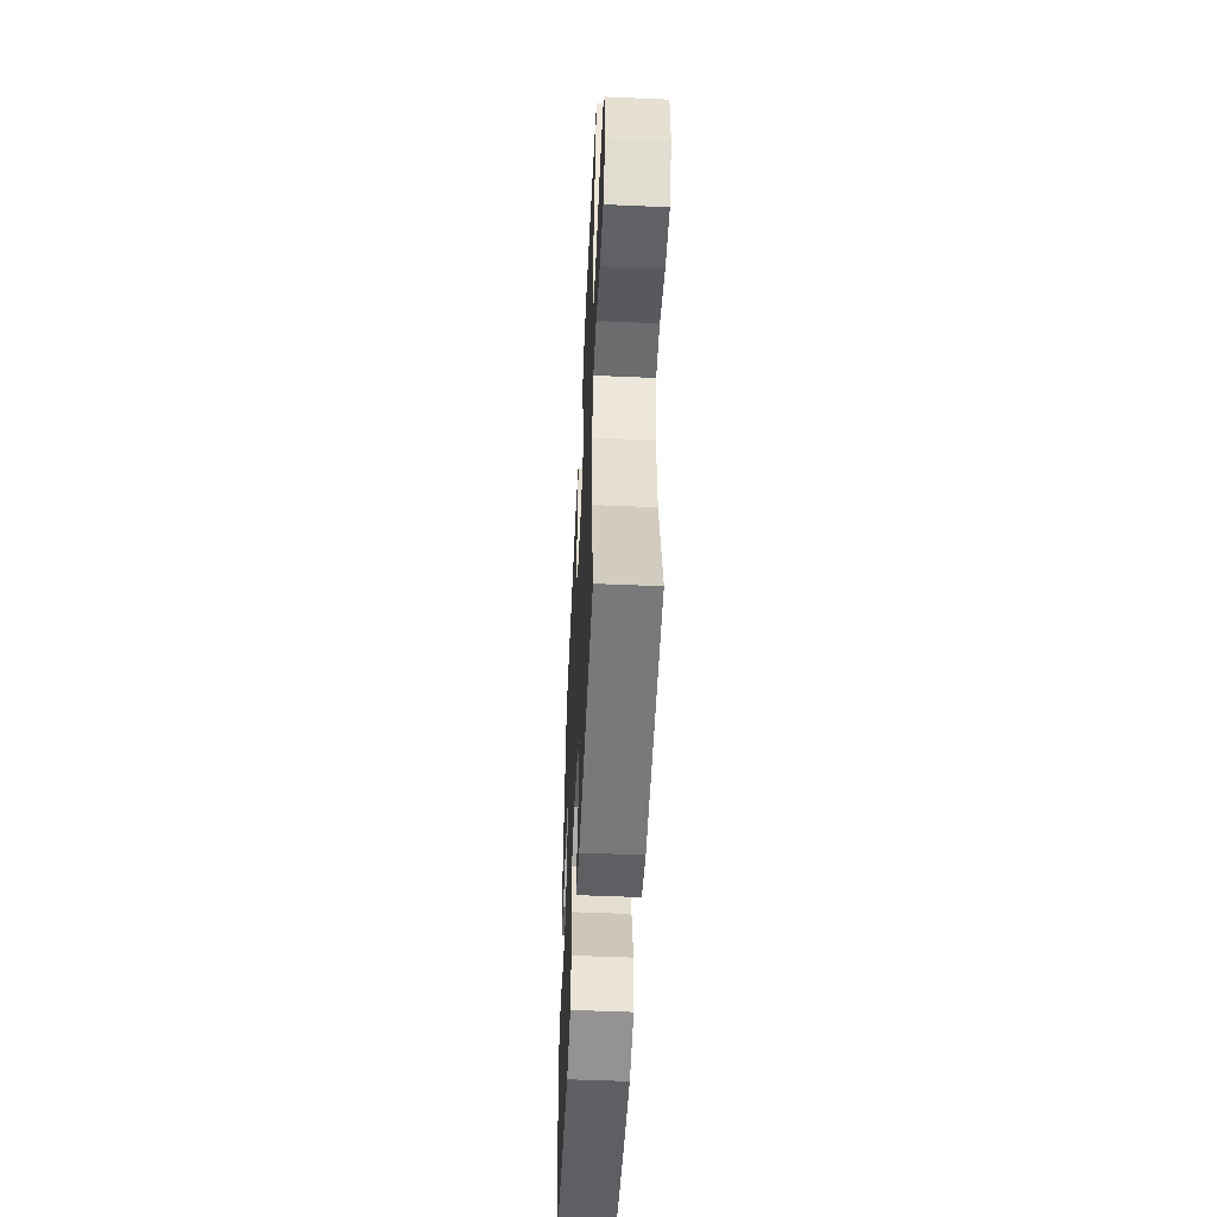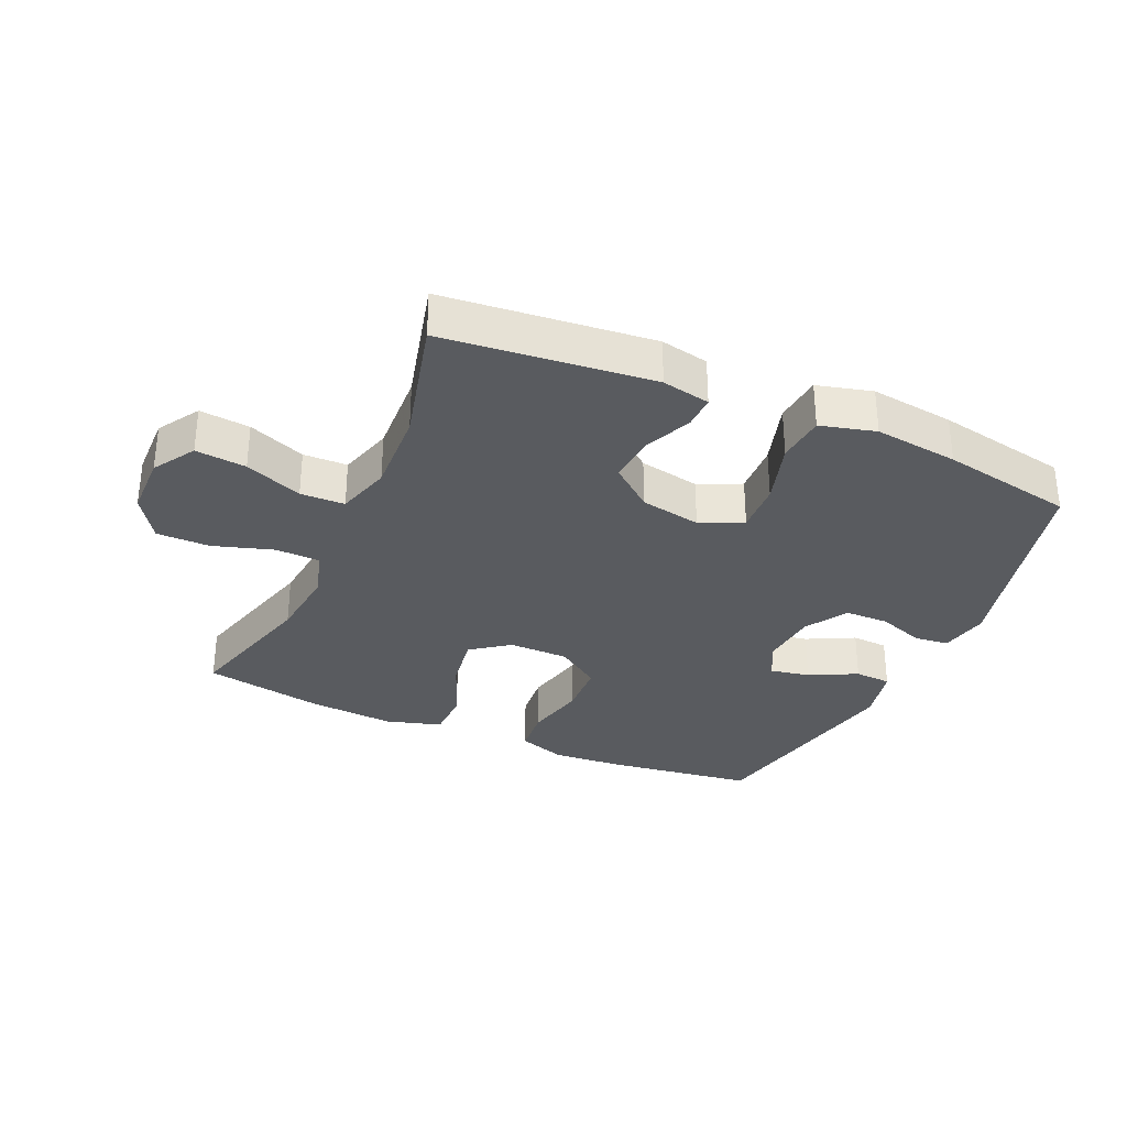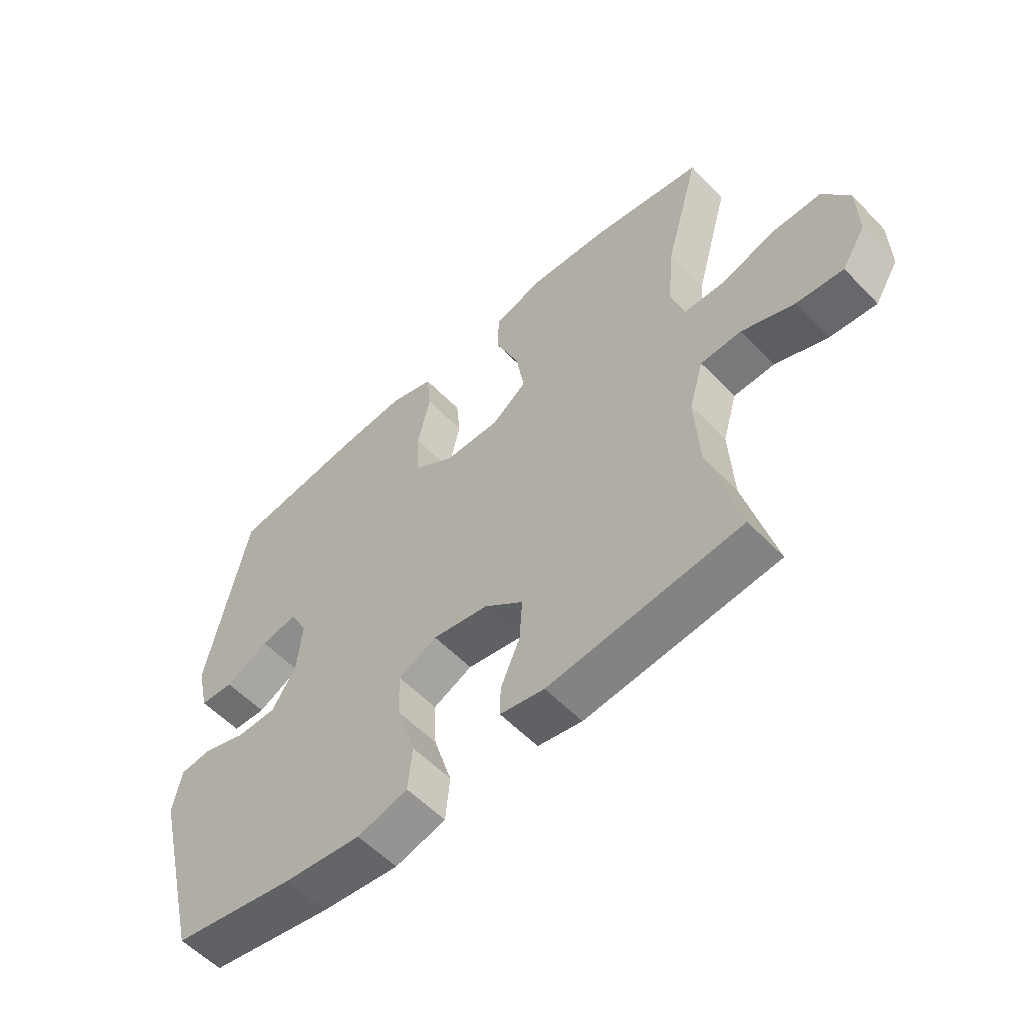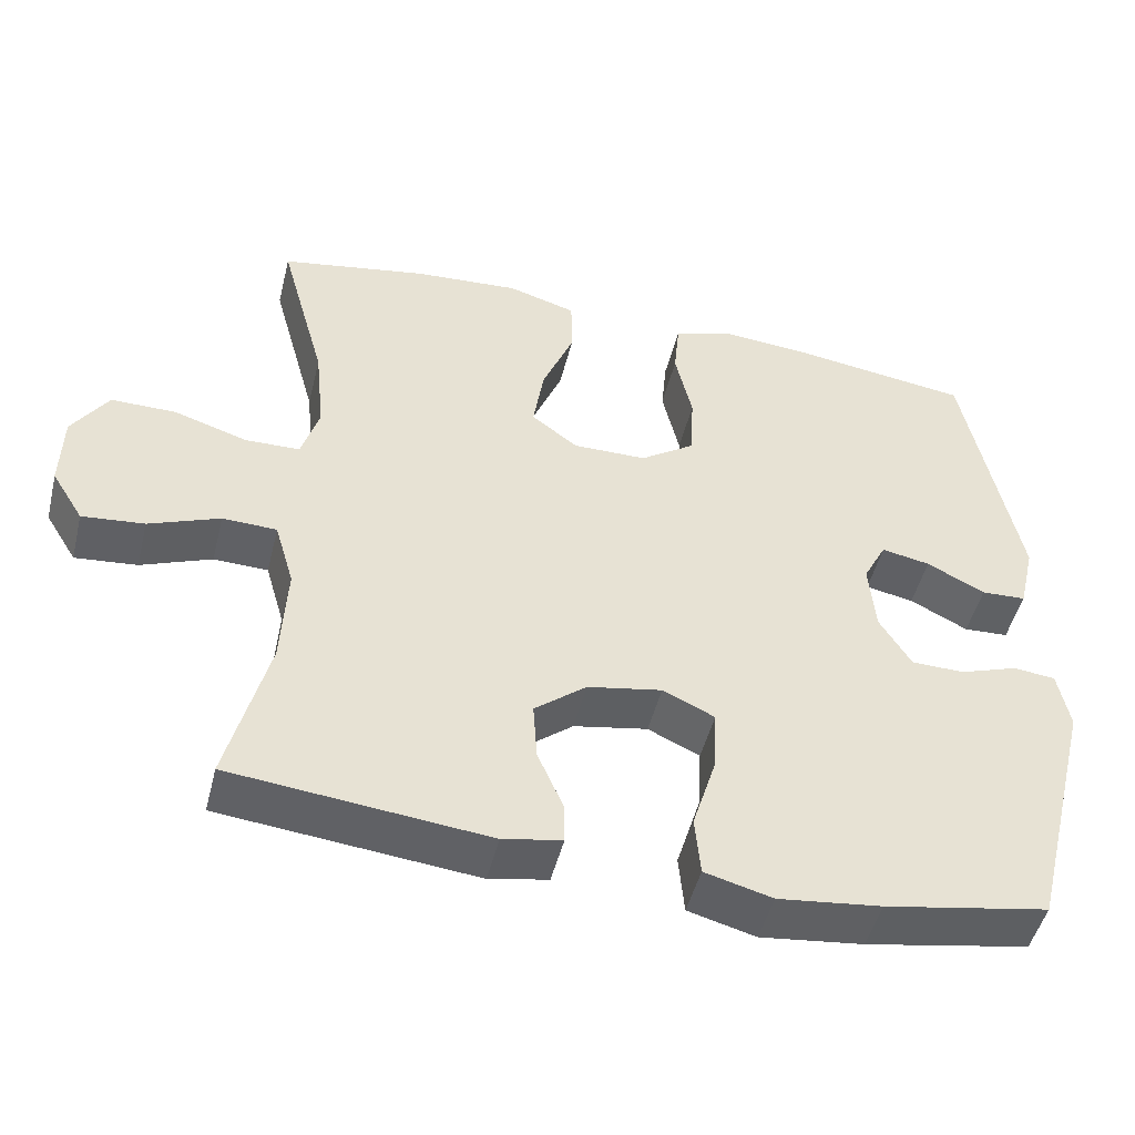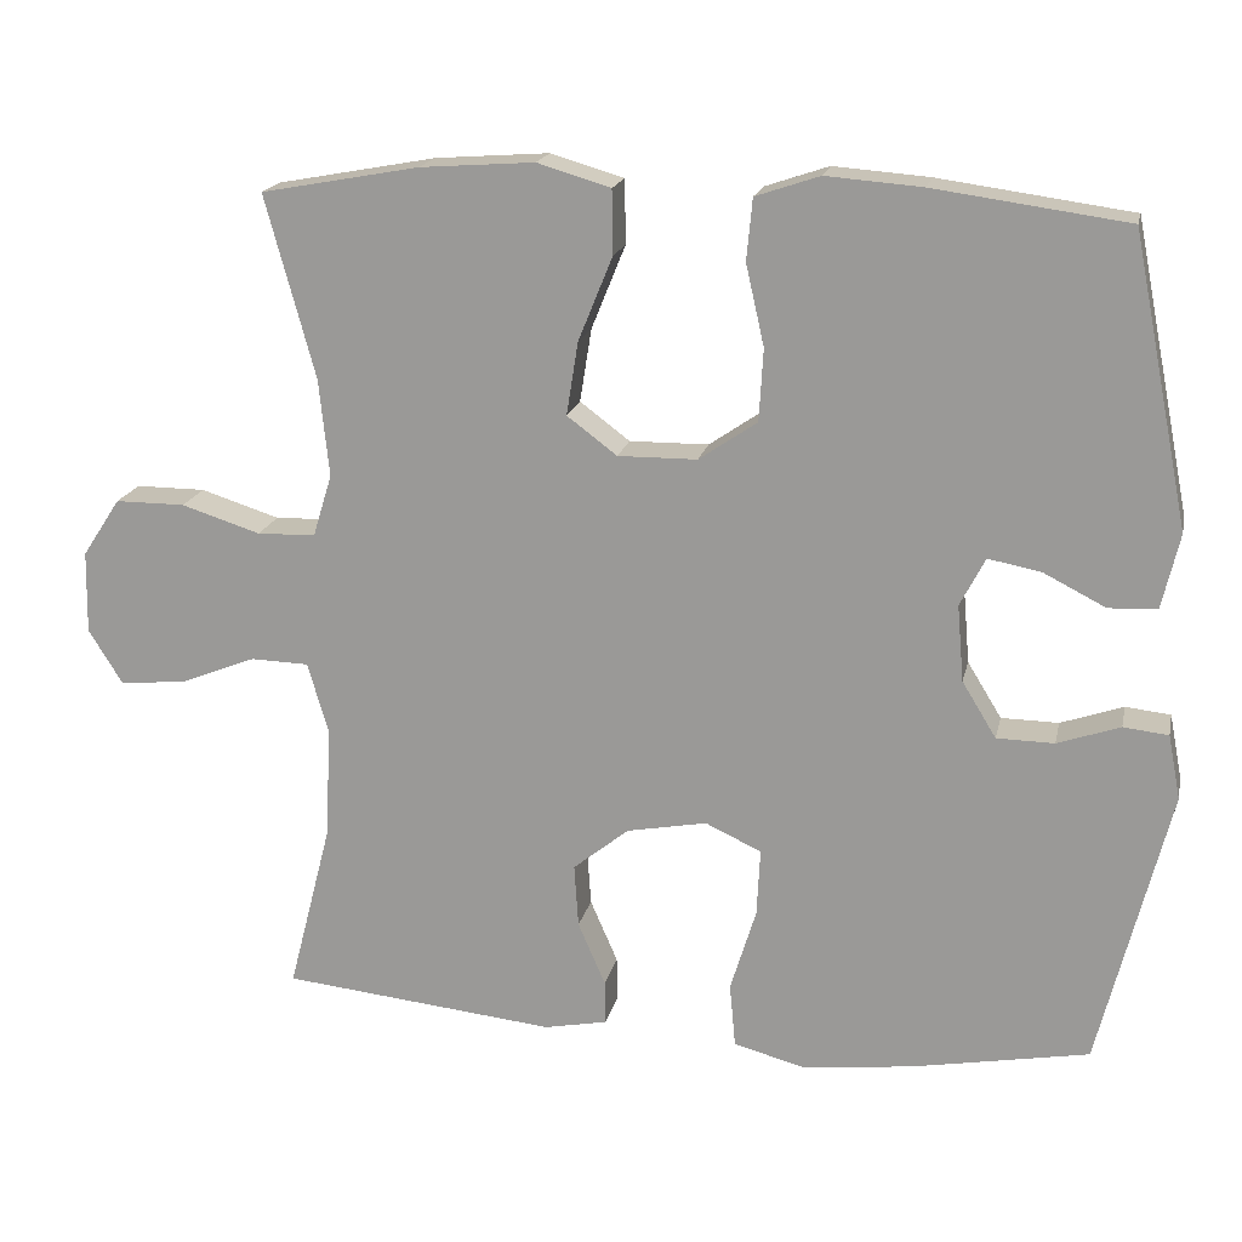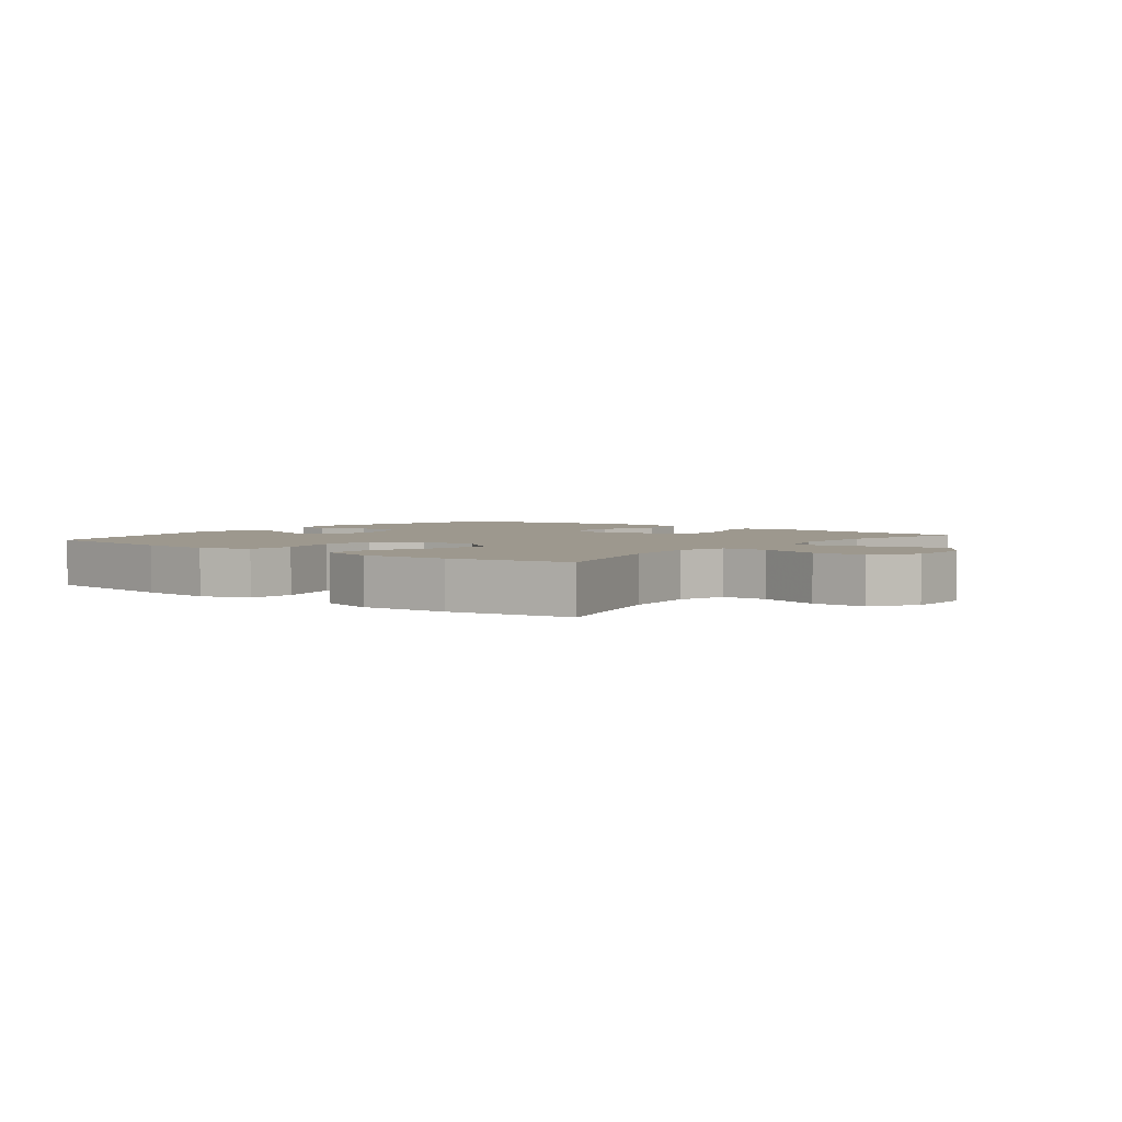
<metadata>
{"format":"obj","ext":"obj","renderer":"f3d","projection":"perspective","resolution":1024,"background":"white","views":[{"elev":-51.9,"azim":87.3,"up":"+Z"},{"elev":-32.0,"azim":155.9,"up":"+Y"},{"elev":-56.7,"azim":43.1,"up":"+Z"},{"elev":-48.5,"azim":166.1,"up":"+Z"},{"elev":18.2,"azim":-167.9,"up":"+Z"},{"elev":3.2,"azim":37.9,"up":"+Y"}]}
</metadata>
<code>
v -0.5 0.07 0.5
v -0.268 0.07 0.532
v -0.153 0.07 0.541
v -0.076 0.07 0.515
v -0.069 0.07 0.441
v -0.091 0.07 0.344
v -0.086 0.07 0.257
v -0.016 0.07 0.209
v 0.079 0.07 0.208
v 0.139 0.07 0.253
v 0.125 0.07 0.341
v 0.084 0.07 0.442
v 0.085 0.07 0.519
v 0.173 0.07 0.545
v 0.31 0.07 0.535
v 0.5 0.07 0.5
v 0.44 0.07 0.281
v 0.428 0.07 0.164
v 0.451 0.07 0.089
v 0.521 0.07 0.087
v 0.616 0.07 0.117
v 0.7 0.07 0.117
v 0.746 0.07 0.047
v 0.748 0.07 -0.052
v 0.707 0.07 -0.118
v 0.627 0.07 -0.11
v 0.536 0.07 -0.074
v 0.466 0.07 -0.076
v 0.441 0.07 -0.162
v 0.448 0.07 -0.297
v 0.5 0.07 -0.5
v 0.17 0.07 -0.534
v 0.094 0.07 -0.519
v 0.095 0.07 -0.466
v 0.128 0.07 -0.39
v 0.133 0.07 -0.314
v 0.066 0.07 -0.26
v -0.03 0.07 -0.242
v -0.097 0.07 -0.273
v -0.093 0.07 -0.354
v -0.062 0.07 -0.455
v -0.069 0.07 -0.532
v -0.156 0.07 -0.555
v -0.289 0.07 -0.539
v -0.5 0.07 -0.5
v -0.584 0.07 -0.164
v -0.569 0.07 -0.087
v -0.515 0.07 -0.081
v -0.44 0.07 -0.107
v -0.371 0.07 -0.106
v -0.33 0.07 -0.039
v -0.322 0.07 0.053
v -0.352 0.07 0.111
v -0.415 0.07 0.099
v -0.49 0.07 0.061
v -0.548 0.07 0.064
v -0.569 0.07 0.154
v -0.5 0 0.5
v -0.268 0 0.532
v -0.153 0 0.541
v -0.076 0 0.515
v -0.069 0 0.441
v -0.091 0 0.344
v -0.086 0 0.257
v -0.016 0 0.209
v 0.079 0 0.208
v 0.139 0 0.253
v 0.125 0 0.341
v 0.084 0 0.442
v 0.085 0 0.519
v 0.173 0 0.545
v 0.31 0 0.535
v 0.5 0 0.5
v 0.44 0 0.281
v 0.428 0 0.164
v 0.451 0 0.089
v 0.521 0 0.087
v 0.616 0 0.117
v 0.7 0 0.117
v 0.746 0 0.047
v 0.748 0 -0.052
v 0.707 0 -0.118
v 0.627 0 -0.11
v 0.536 0 -0.074
v 0.466 0 -0.076
v 0.441 0 -0.162
v 0.448 0 -0.297
v 0.5 0 -0.5
v 0.17 0 -0.534
v 0.094 0 -0.519
v 0.095 0 -0.466
v 0.128 0 -0.39
v 0.133 0 -0.314
v 0.066 0 -0.26
v -0.03 0 -0.242
v -0.097 0 -0.273
v -0.093 0 -0.354
v -0.062 0 -0.455
v -0.069 0 -0.532
v -0.156 0 -0.555
v -0.289 0 -0.539
v -0.5 0 -0.5
v -0.584 0 -0.164
v -0.569 0 -0.087
v -0.515 0 -0.081
v -0.44 0 -0.107
v -0.371 0 -0.106
v -0.33 0 -0.039
v -0.322 0 0.053
v -0.352 0 0.111
v -0.415 0 0.099
v -0.49 0 0.061
v -0.548 0 0.064
v -0.569 0 0.154
f 4 5 6
f 3 4 6
f 2 3 6
f 1 2 6
f 57 1 6
f 56 57 6
f 55 56 6
f 54 55 6
f 53 54 6 7
f 52 53 7 8
f 51 52 8 9
f 50 51 9
f 47 48 49
f 46 47 49
f 45 46 49
f 44 45 49
f 43 44 49
f 42 43 49
f 41 42 49
f 40 41 49
f 39 40 49 50
f 38 39 50 9
f 33 34 35
f 32 33 35
f 31 32 35
f 30 31 35
f 29 30 35 36
f 28 29 36 37
f 25 26 27
f 24 25 27
f 23 24 27
f 22 23 27
f 21 22 27
f 20 21 27
f 19 20 27 28
f 38 9 10
f 37 38 10
f 28 37 10
f 19 28 10
f 18 19 10
f 15 16 17
f 14 15 17
f 13 14 17
f 12 13 17
f 11 12 17
f 10 11 17 18
f 63 62 61
f 63 61 60
f 63 60 59
f 63 59 58
f 63 58 114
f 63 114 113
f 63 113 112
f 63 112 111
f 64 63 111 110
f 65 64 110 109
f 66 65 109 108
f 66 108 107
f 106 105 104
f 106 104 103
f 106 103 102
f 106 102 101
f 106 101 100
f 106 100 99
f 106 99 98
f 106 98 97
f 107 106 97 96
f 66 107 96 95
f 92 91 90
f 92 90 89
f 92 89 88
f 92 88 87
f 93 92 87 86
f 94 93 86 85
f 84 83 82
f 84 82 81
f 84 81 80
f 84 80 79
f 84 79 78
f 84 78 77
f 85 84 77 76
f 67 66 95
f 67 95 94
f 67 94 85
f 67 85 76
f 67 76 75
f 74 73 72
f 74 72 71
f 74 71 70
f 74 70 69
f 74 69 68
f 75 74 68 67
f 1 58 59 2
f 2 59 60 3
f 3 60 61 4
f 4 61 62 5
f 5 62 63 6
f 6 63 64 7
f 7 64 65 8
f 8 65 66 9
f 9 66 67 10
f 10 67 68 11
f 11 68 69 12
f 12 69 70 13
f 13 70 71 14
f 14 71 72 15
f 15 72 73 16
f 16 73 74 17
f 17 74 75 18
f 18 75 76 19
f 19 76 77 20
f 20 77 78 21
f 21 78 79 22
f 22 79 80 23
f 23 80 81 24
f 24 81 82 25
f 25 82 83 26
f 26 83 84 27
f 27 84 85 28
f 28 85 86 29
f 29 86 87 30
f 30 87 88 31
f 31 88 89 32
f 32 89 90 33
f 33 90 91 34
f 34 91 92 35
f 35 92 93 36
f 36 93 94 37
f 37 94 95 38
f 38 95 96 39
f 39 96 97 40
f 40 97 98 41
f 41 98 99 42
f 42 99 100 43
f 43 100 101 44
f 44 101 102 45
f 45 102 103 46
f 46 103 104 47
f 47 104 105 48
f 48 105 106 49
f 49 106 107 50
f 50 107 108 51
f 51 108 109 52
f 52 109 110 53
f 53 110 111 54
f 54 111 112 55
f 55 112 113 56
f 56 113 114 57
f 57 114 58 1

</code>
